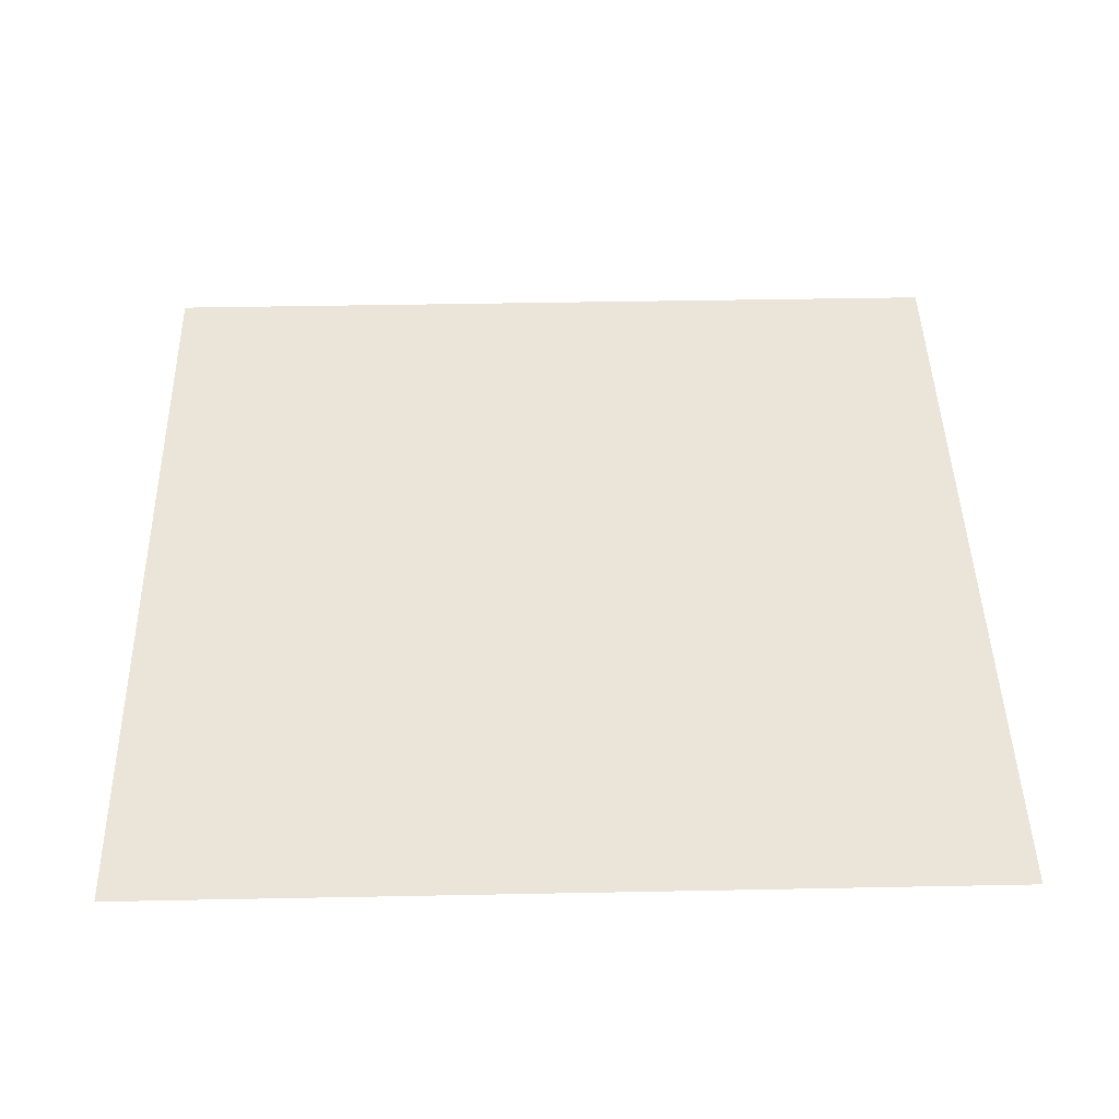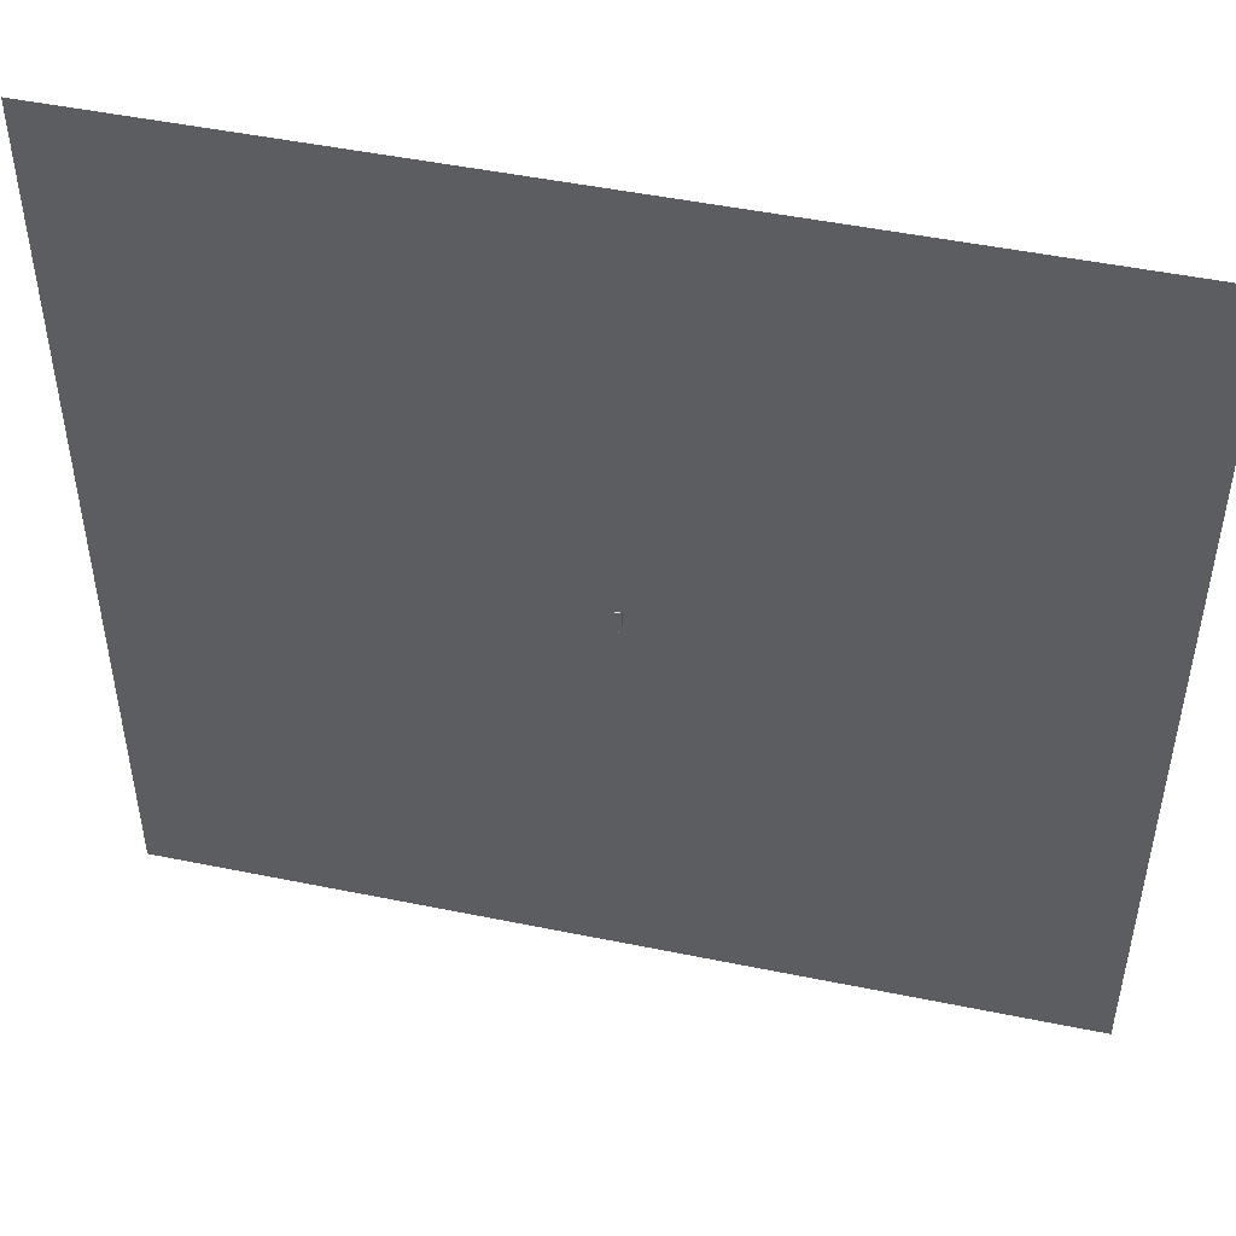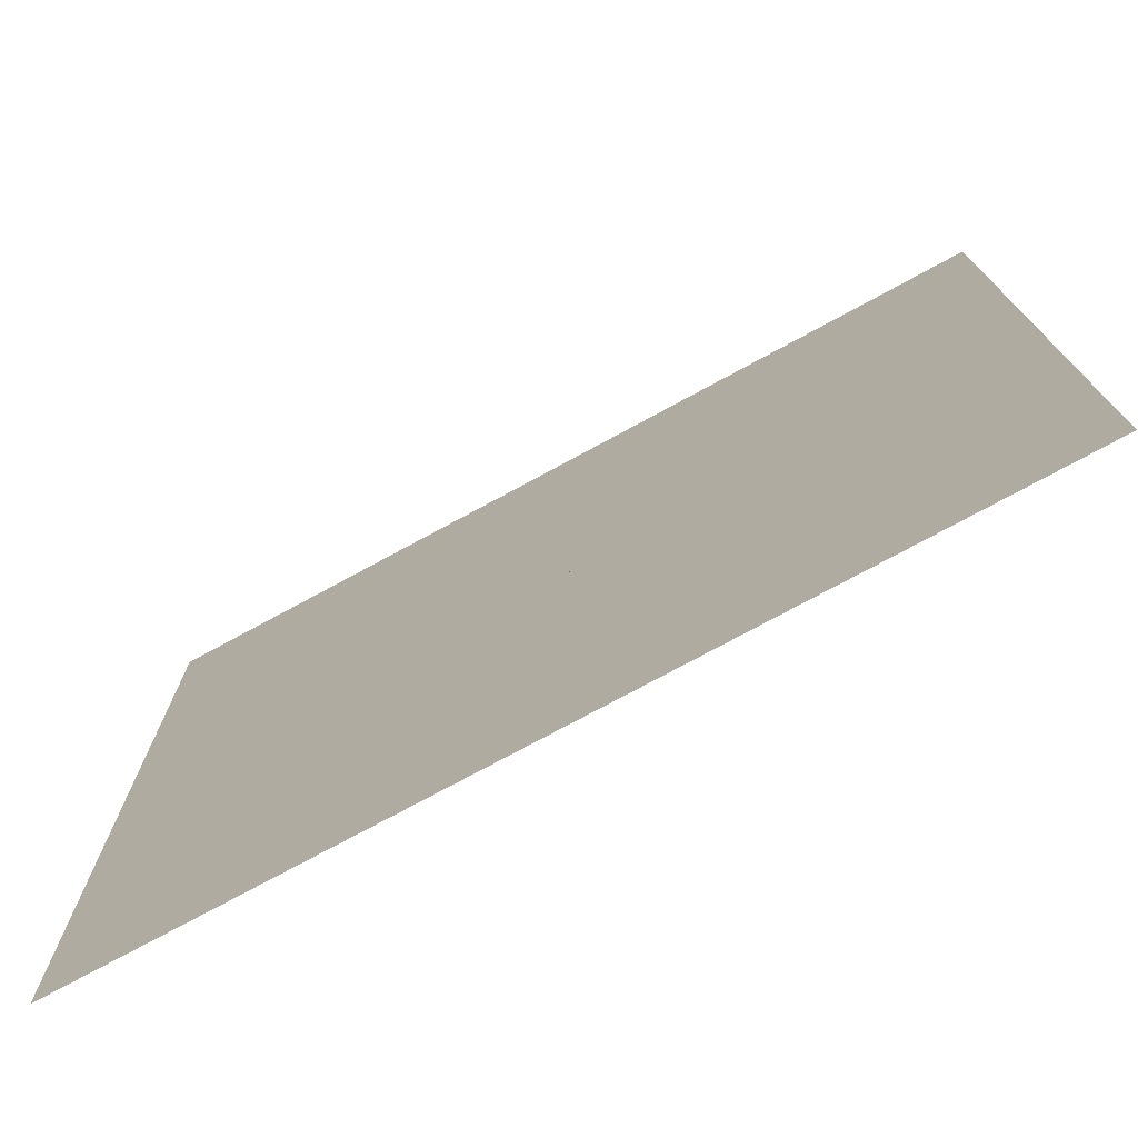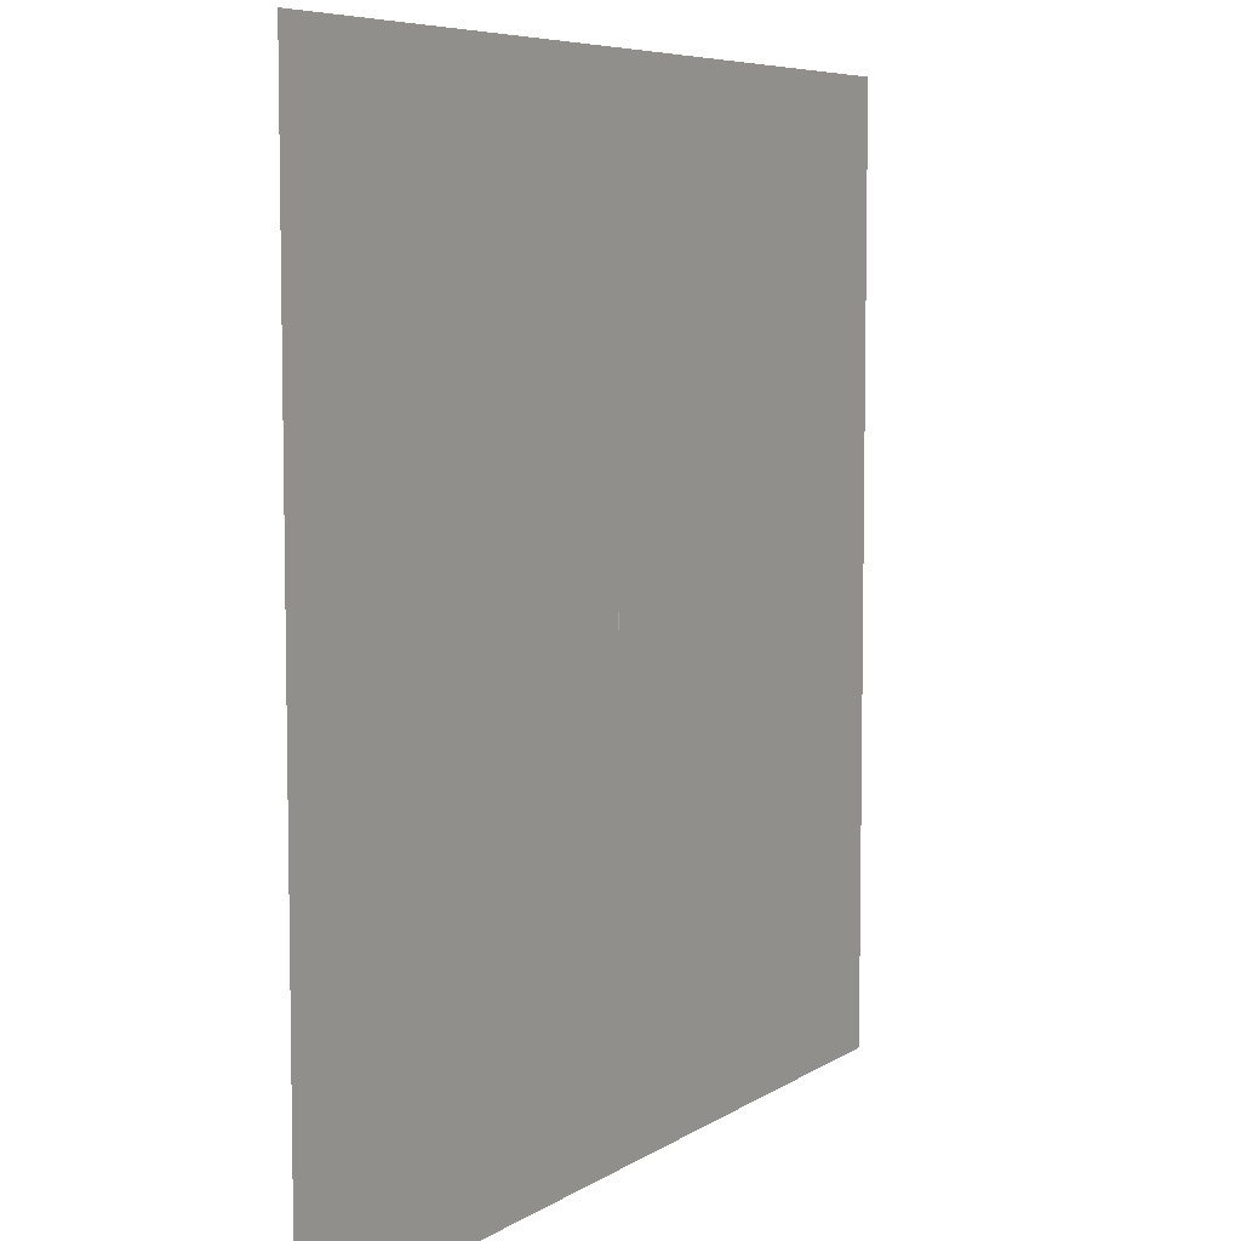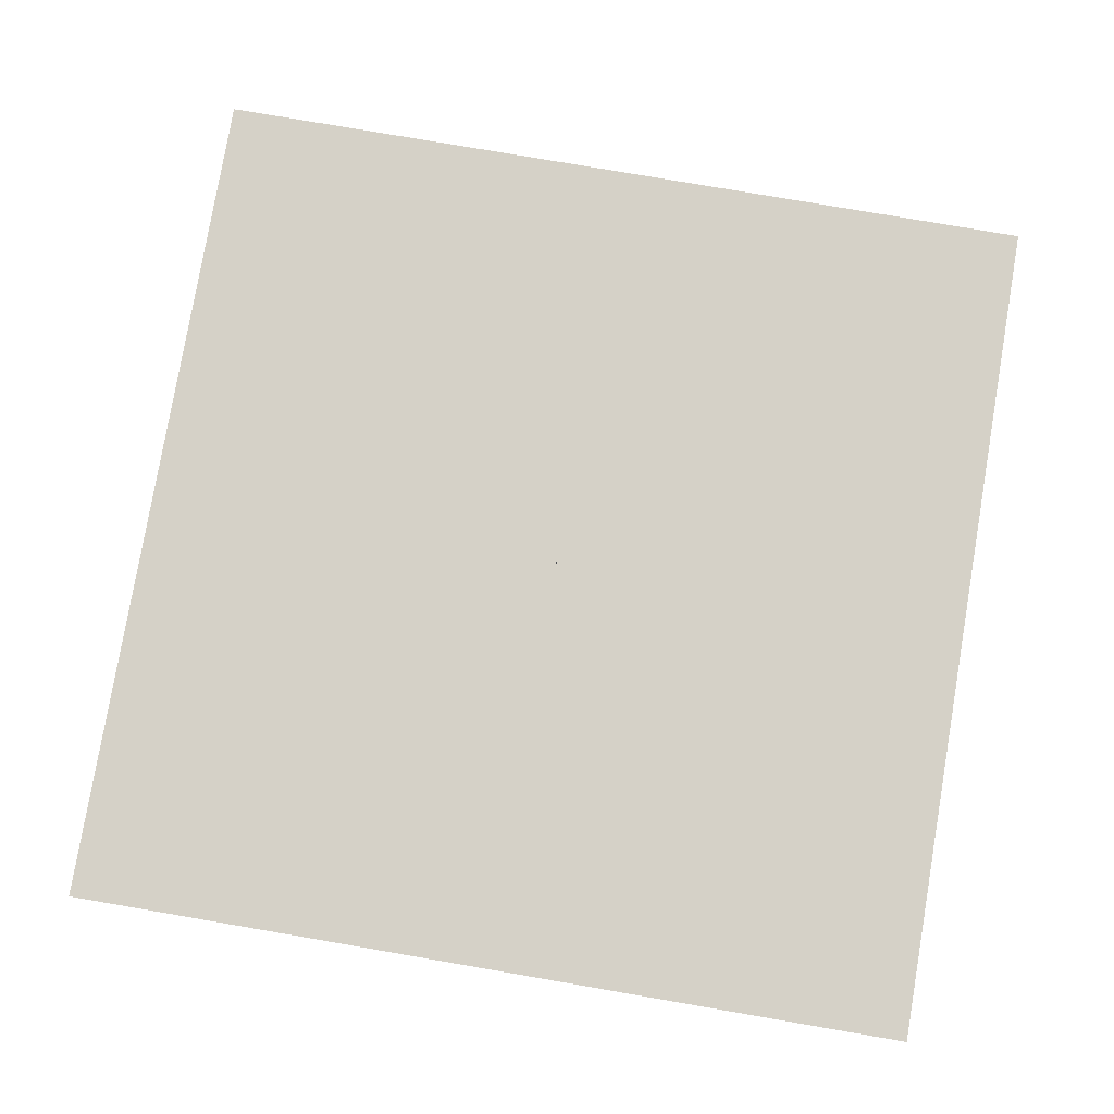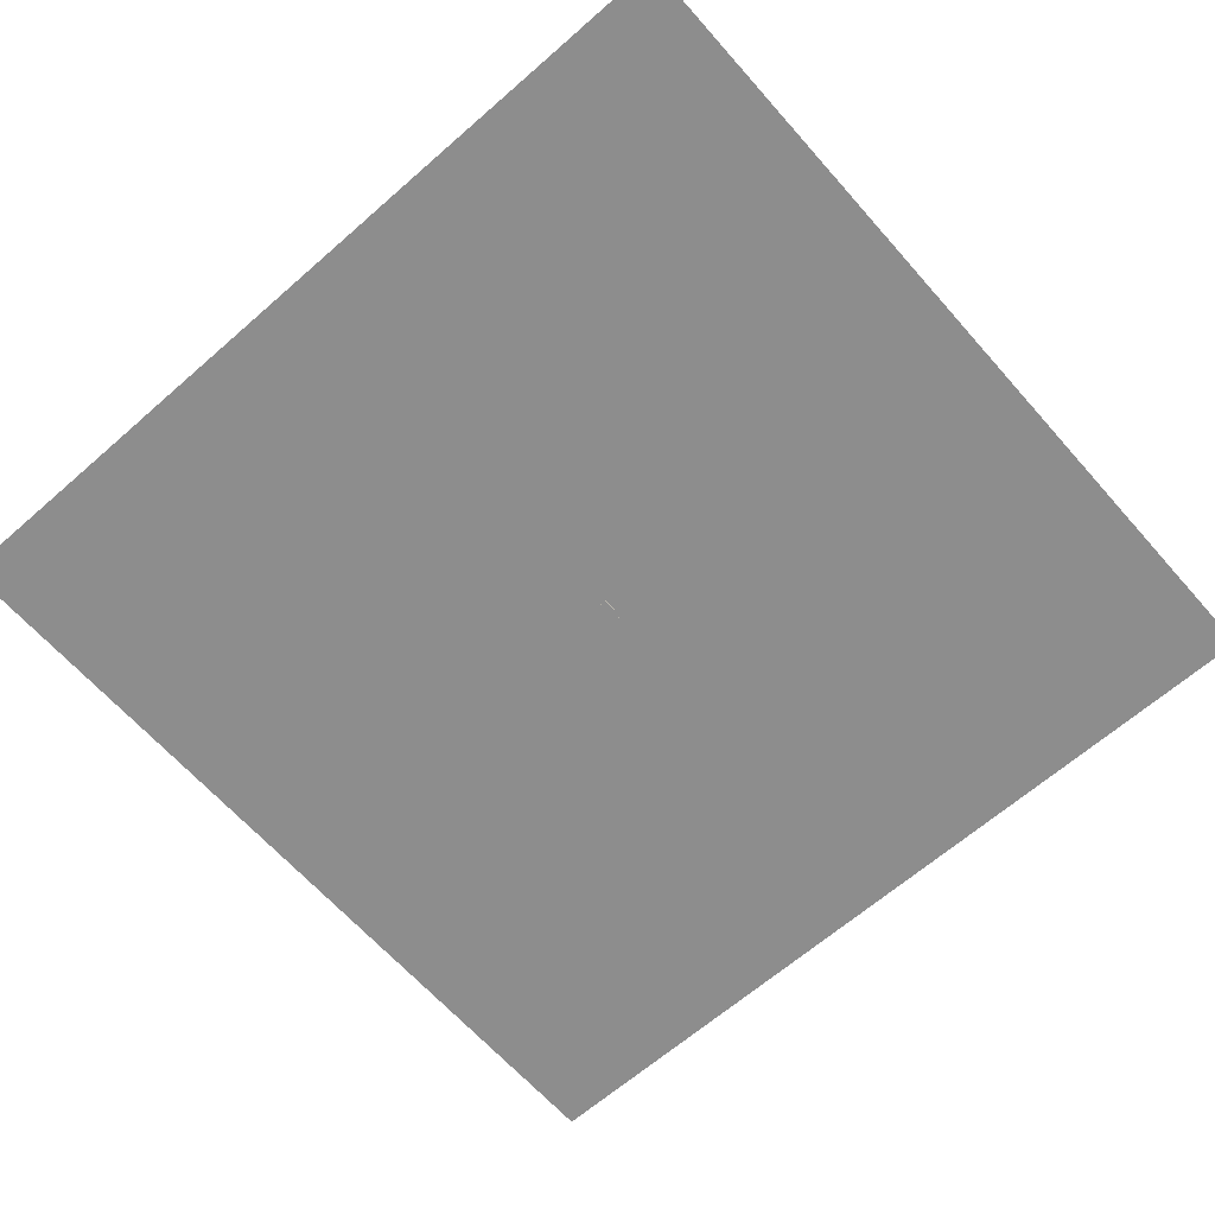
<metadata>
{"format":"obj","ext":"obj","renderer":"f3d","projection":"perspective","resolution":1024,"background":"white","views":[{"elev":44.7,"azim":178.7,"up":"+Y"},{"elev":49.0,"azim":12.8,"up":"+Z"},{"elev":-75.7,"azim":28.5,"up":"+Z"},{"elev":6.7,"azim":-60.1,"up":"+Z"},{"elev":79.1,"azim":9.7,"up":"+Y"},{"elev":-64.6,"azim":41.4,"up":"+Y"}]}
</metadata>
<code>
o Cube.001_Cube.002
v 2 1 8
v 2 1.4 8
v 2 1.4 -8
v 2 1 -8
v 4 1.4 -8
v 4 1 -8
v 4 1.4 8
v 4 1 8
v -2 1 8
v -2 1 -8
v -2 1.4 -8
v -2 1.4 8
v -4 1 -8
v -4 1.4 -8
v -4 1 8
v -4 1.4 8
v -2 1 -6
v -2 1.4 -6
v -2 1.4 -8
v -2 1 -8
v 2 1.4 -8
v 2 1 -8
v 2 1.4 -6
v 2 1 -6
v -2 1 6
v -2 1 8
v -2 1.4 8
v -2 1.4 6
v 2 1 8
v 2 1.4 8
v 2 1 6
v 2 1.4 6
f 1 2 3 4
f 4 3 5 6
f 6 5 7 8
f 8 7 2 1
f 4 6 8 1
f 5 3 2 7
f 9 10 11 12
f 10 13 14 11
f 13 15 16 14
f 15 9 12 16
f 10 9 15 13
f 14 16 12 11
f 17 18 19 20
f 20 19 21 22
f 22 21 23 24
f 24 23 18 17
f 20 22 24 17
f 21 19 18 23
f 25 26 27 28
f 26 29 30 27
f 29 31 32 30
f 31 25 28 32
f 26 25 31 29
f 30 32 28 27
o Cube_Cube.001
v -0.5 1 4
v -0.375 1 4.375
v -0.375 0.1025 4.375
v -0.5 0.1025 4
v -1.7e-05 0.1025 4.5
v 0.375 0.1025 4.375
v 0.5 0.1025 4
v 0.3749 0.1025 3.625
v -4e-05 0.1025 3.5
v -0.375 0.1025 3.625
v -0.375 1 3.625
v 0.3749 1 3.625
v -4e-05 1 3.5
v 0.375 1 4.375
v 0.5 1 4
v -1.7e-05 1 4.5
v -4 -1 8
v -4 1 8
v -4 1 -8
v -4 -1 -8
v 4 1 -8
v 4 -1 -8
v 4 1 8
v 4 -1 8
f 33 34 35 36
f 35 37 38 39 40 41 42 36
f 43 33 36 42
f 44 45 41 40
f 46 47 39 38
f 34 48 37 35
f 45 43 42 41
f 47 44 40 39
f 48 46 38 37
f 49 50 51 52
f 52 51 53 54
f 54 53 55 56
f 56 55 50 49
f 52 54 56 49
f 53 51 50 33 43 45 44 47 55
f 55 47 46 48 34 33 50
o Cube_Cube.002_Cube_Cube.003
v 0.751 -1.673 -16.62
v 0.8161 -1.673 -16.47
v 0.8527 -1.558 -16.52
v 0.8025 -1.518 -16.63
v 0.8326 -1.558 -16.74
v 0.789 -1.673 -16.78
v 0.9392 -1.673 -16.85
v 0.9437 -1.518 -16.79
v 1.062 -1.558 -16.76
v 1.098 -1.673 -16.81
v 1.163 -1.673 -16.66
v 1.112 -1.518 -16.65
v 1.082 -1.558 -16.54
v 1.125 -1.673 -16.5
v 0.9753 -1.673 -16.43
v 0.9708 -1.518 -16.49
v 0.9572 -1.466 -16.64
v 1.125 -1.673 -17.03
v 0.9529 -1.673 -16.72
v 1.077 -1.423 -16.72
v 1.202 -1.335 -16.95
v 1.446 -1.423 -17.06
v 1.451 -1.673 -17.18
v 1.763 -1.673 -17.01
v 1.68 -1.335 -16.93
v 1.785 -1.423 -16.69
v 1.909 -1.673 -16.68
v 1.737 -1.673 -16.37
v 1.66 -1.335 -16.45
v 1.417 -1.423 -16.35
v 1.411 -1.673 -16.22
v 1.099 -1.673 -16.4
v 1.182 -1.335 -16.47
v 1.431 -1.222 -16.7
f 74 75 76 77
f 74 77 78 79
f 80 79 78 81
f 80 81 82 83
f 84 83 82 85
f 84 85 86 87
f 88 87 86 89
f 88 89 76 75
f 90 85 82 81
f 90 81 78 77
f 90 77 76 89
f 90 89 86 85
f 57 58 59 60
f 57 60 61 62
f 63 62 61 64
f 63 64 65 66
f 67 66 65 68
f 67 68 69 70
f 71 70 69 72
f 71 72 59 58
f 73 68 65 64
f 73 64 61 60
f 73 60 59 72
f 73 72 69 68
o Plane_Plane.001
v -500 -2.2e-05 500.4
v 500 -2.2e-05 500.4
v 500 2.2e-05 -499.6
v -500 2.2e-05 -499.6
f 91 92 93 94

</code>
